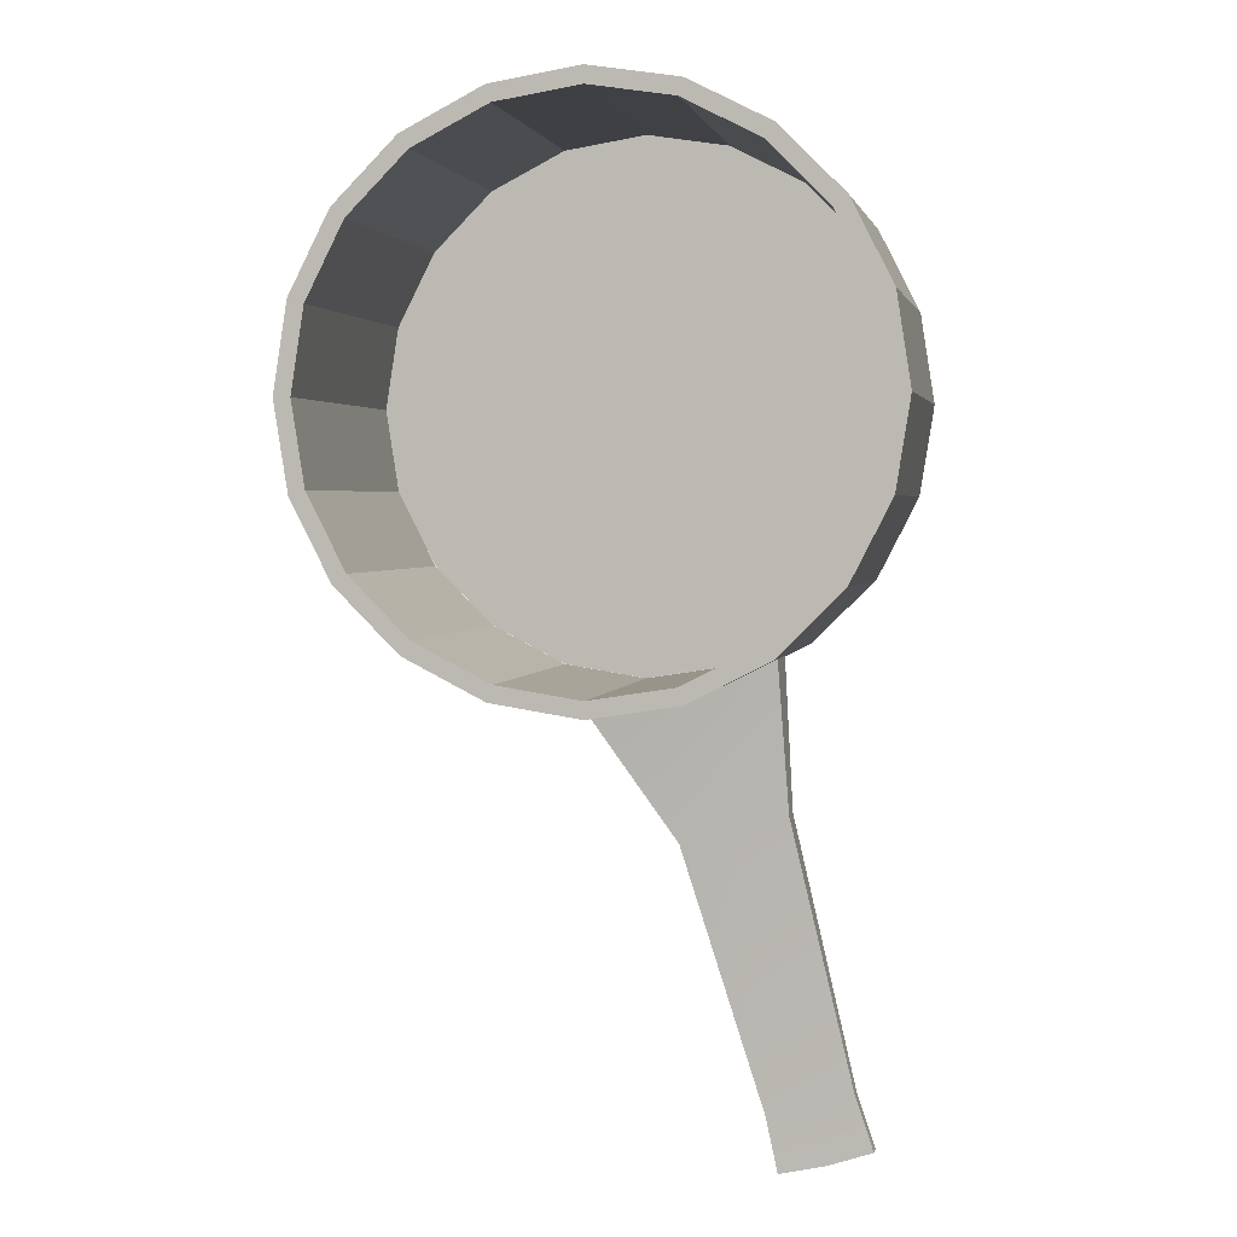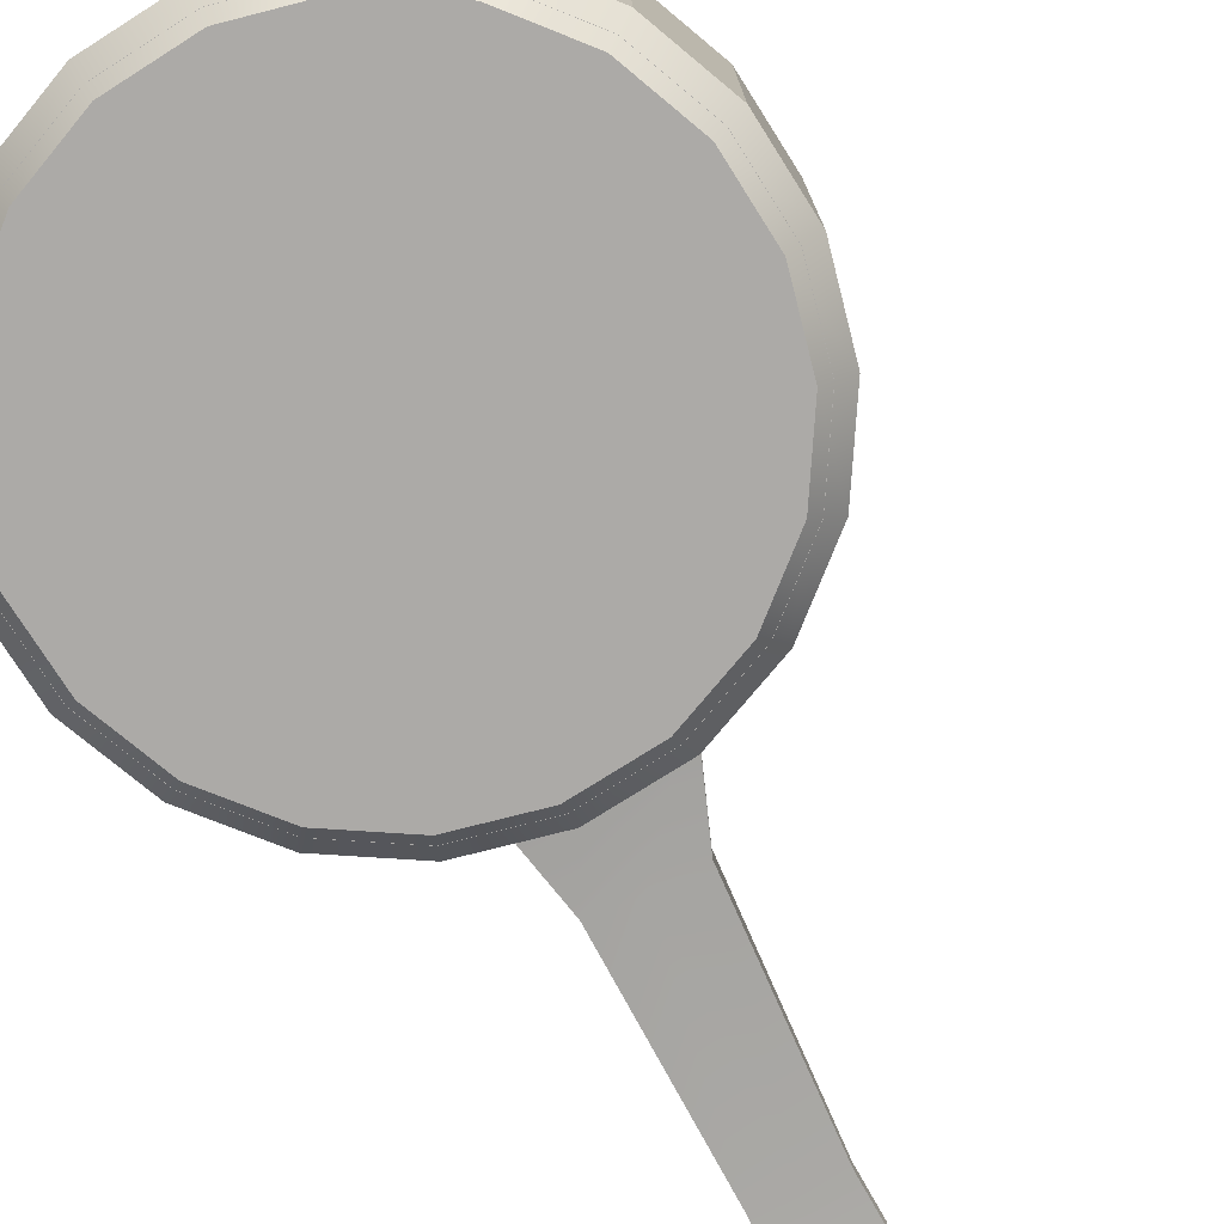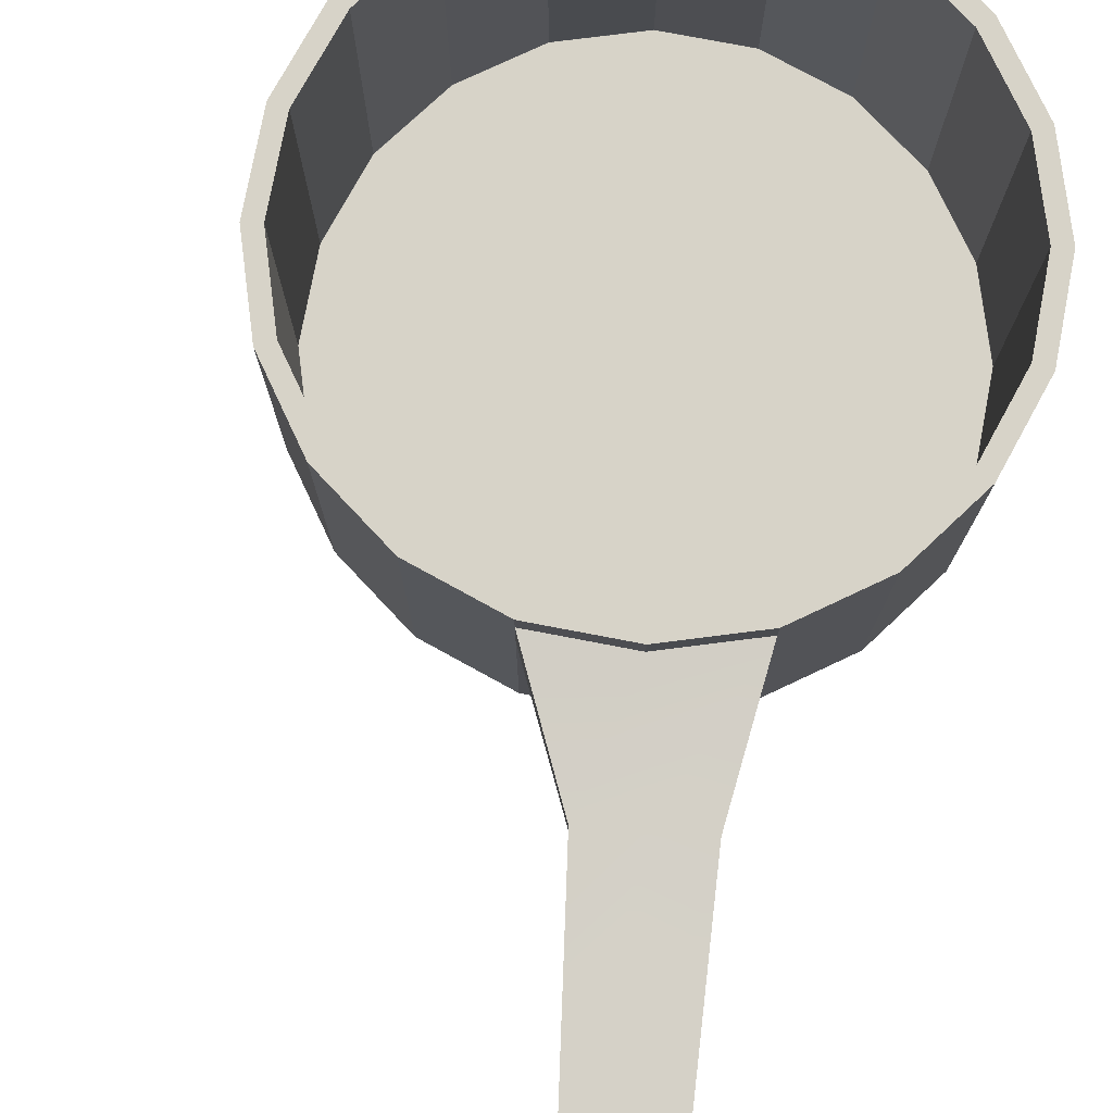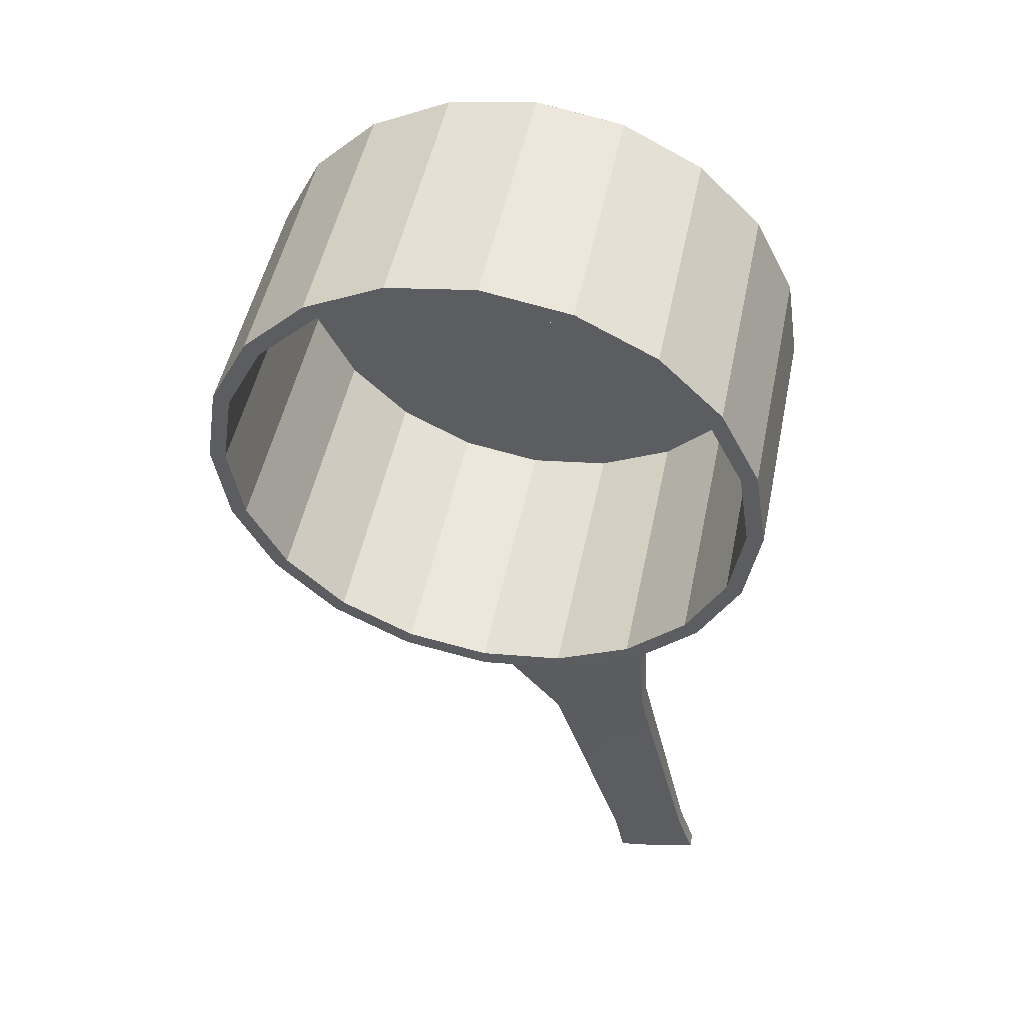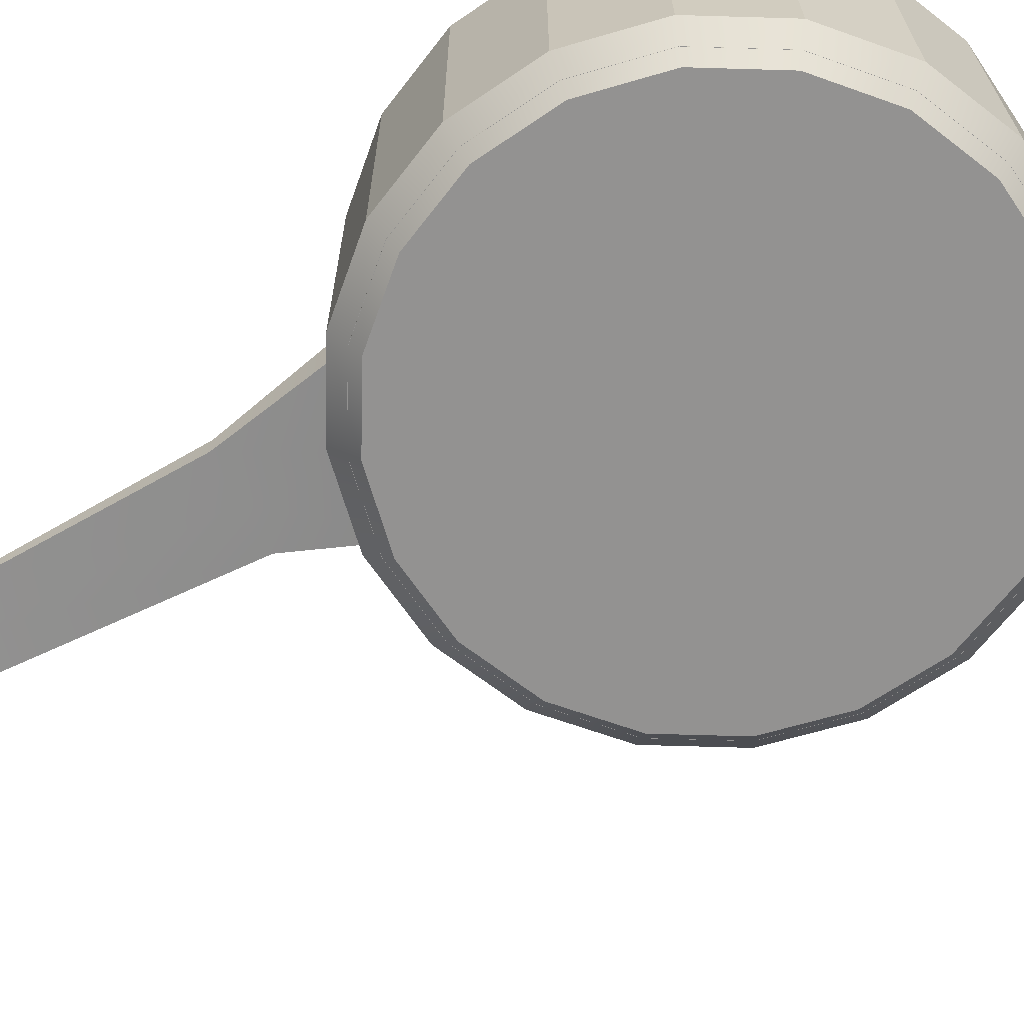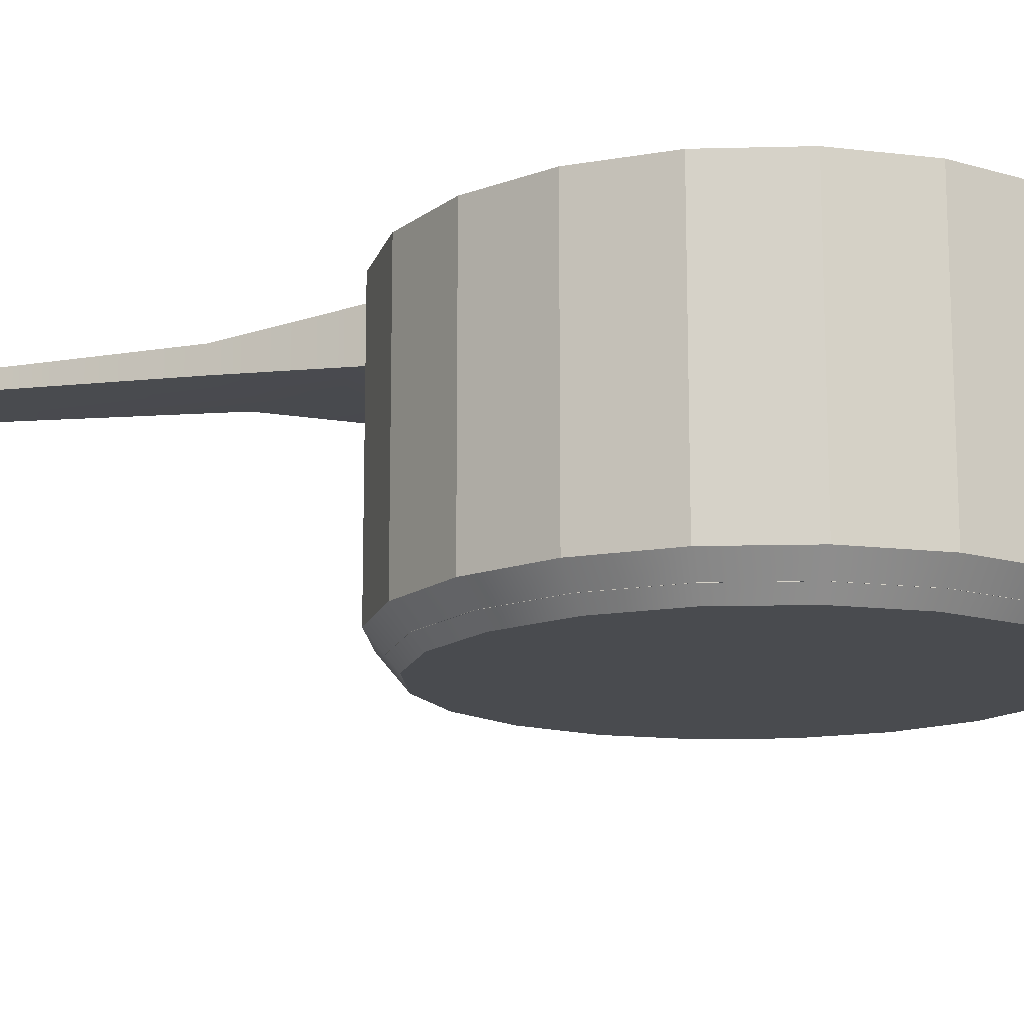
<metadata>
{"format":"obj","ext":"obj","renderer":"f3d","projection":"perspective","resolution":1024,"background":"white","views":[{"elev":2.6,"azim":-168.5,"up":"+Z"},{"elev":-76.1,"azim":41.3,"up":"+Y"},{"elev":77.2,"azim":-160.2,"up":"+Y"},{"elev":50.0,"azim":-168.4,"up":"+Z"},{"elev":-66.5,"azim":-46.7,"up":"+Y"},{"elev":-14.2,"azim":-59.8,"up":"+Y"}]}
</metadata>
<code>
g default
v 0.9511 -0.05732 -0.309
v 0.809 -0.05732 -0.5878
v 0.5878 -0.05732 -0.809
v 0.309 -0.05732 -0.9511
v 0 -0.05732 -1
v -0.309 -0.05732 -0.9511
v -0.5878 -0.05732 -0.809
v -0.809 -0.05732 -0.5878
v -0.9511 -0.05732 -0.309
v -1 -0.05732 0
v -0.9511 -0.05732 0.309
v -0.809 -0.05732 0.5878
v -0.5878 -0.05732 0.809
v -0.309 -0.05732 0.9511
v -0 -0.05732 1
v 0.309 -0.05732 0.9511
v 0.5878 -0.05732 0.809
v 0.809 -0.05732 0.5878
v 0.9511 -0.05732 0.309
v 1 -0.05732 0
v 1.054 0.07309 -0.3425
v 0.8966 0.07309 -0.6514
v 0.6514 0.07309 -0.8966
v 0.3425 0.07309 -1.054
v 0 0.07309 -1.108
v -0.3425 0.07309 -1.054
v -0.6514 0.07309 -0.8966
v -0.8966 0.07309 -0.6514
v -1.054 0.07309 -0.3425
v -1.108 0.07309 0
v -1.054 0.07309 0.3425
v -0.8966 0.07309 0.6514
v -0.6514 0.07309 0.8966
v -0.3425 0.07309 1.054
v -0 0.07309 1.108
v 0.3425 0.07309 1.054
v 0.6514 0.07309 0.8966
v 0.8966 0.07309 0.6514
v 1.054 0.07309 0.3425
v 1.108 0.07309 0
v 0 -0.05732 0
v 1.054 0.07309 -0.3425
v 0.8966 0.07309 -0.6514
v 0.6514 0.07309 -0.8966
v 0.3425 0.07309 -1.054
v 0 0.07309 -1.108
v -0.3425 0.07309 -1.054
v -0.6514 0.07309 -0.8966
v -0.8966 0.07309 -0.6514
v -1.054 0.07309 -0.3425
v -1.108 0.07309 0
v -1.054 0.07309 0.3425
v -0.8966 0.07309 0.6514
v -0.6514 0.07309 0.8966
v -0.3425 0.07309 1.054
v -0 0.07309 1.108
v 0.3425 0.07309 1.054
v 0.6514 0.07309 0.8966
v 0.8966 0.07309 0.6514
v 1.054 0.07309 0.3425
v 1.108 0.07309 0
v 0.9921 0.07309 -0.3224
v 0.844 0.07309 -0.6132
v 0.6132 0.07309 -0.844
v 0.3224 0.07309 -0.9921
v -1e-06 0.07309 -1.043
v -0.3224 0.07309 -0.9921
v -0.6132 0.07309 -0.844
v -0.844 0.07309 -0.6132
v -0.9921 0.07309 -0.3224
v -1.043 0.07309 0
v -0.9921 0.07309 0.3224
v -0.844 0.07309 0.6132
v -0.6132 0.07309 0.844
v -0.3224 0.07309 0.9921
v -1e-06 0.07309 1.043
v 0.3224 0.07309 0.9921
v 0.6132 0.07309 0.844
v 0.844 0.07309 0.6132
v 0.9921 0.07309 0.3224
v 1.043 0.07309 0
v 0.9921 -0.005999 -0.3224
v 0.844 -0.005999 -0.6132
v -1e-06 -0.005999 0
v 0.6132 -0.005999 -0.844
v 0.3224 -0.005999 -0.9921
v -1e-06 -0.005999 -1.043
v -0.3224 -0.005999 -0.9921
v -0.6132 -0.005999 -0.844
v -0.844 -0.005999 -0.6132
v -0.9921 -0.005999 -0.3224
v -1.043 -0.005999 0
v -0.9921 -0.005999 0.3224
v -0.844 -0.005999 0.6132
v -0.6132 -0.005999 0.844
v -0.3224 -0.005999 0.9921
v -1e-06 -0.005999 1.043
v 0.3224 -0.005999 0.9921
v 0.6132 -0.005999 0.844
v 0.844 -0.005999 0.6132
v 0.9921 -0.005999 0.3224
v 1.043 -0.005999 0
v 1.054 1.128 -0.3425
v 0.8966 1.128 -0.6514
v 0.844 1.128 -0.6132
v 0.9921 1.128 -0.3224
v 0.6514 1.128 -0.8966
v 0.6132 1.128 -0.844
v 0.3425 1.128 -1.054
v 0.3224 1.128 -0.9921
v 0 1.128 -1.108
v -1e-06 1.128 -1.043
v -0.3425 1.128 -1.054
v -0.3224 1.128 -0.9921
v -0.6514 1.128 -0.8966
v -0.6132 1.128 -0.844
v -0.8966 1.128 -0.6514
v -0.844 1.128 -0.6132
v -1.054 1.128 -0.3425
v -0.9921 1.128 -0.3224
v -1.108 1.128 0
v -1.043 1.128 0
v -1.054 1.128 0.3425
v -0.9921 1.128 0.3224
v -0.8966 1.128 0.6514
v -0.844 1.128 0.6132
v -0.6514 1.128 0.8966
v -0.6132 1.128 0.844
v -0.3425 1.128 1.054
v -0.3224 1.128 0.9921
v -0 1.128 1.108
v -1e-06 1.128 1.043
v 0.3425 1.128 1.054
v 0.3224 1.128 0.9921
v 0.6514 1.128 0.8966
v 0.6132 1.128 0.844
v 0.8966 1.128 0.6514
v 0.844 1.128 0.6132
v 1.054 1.128 0.3425
v 0.9921 1.128 0.3224
v 1.108 1.128 0
v 1.043 1.128 0
v 1.108 1.029 0
v 1.054 1.029 0.3425
v 0.8966 1.029 0.6514
v 0.6514 1.029 0.8966
v 0.3425 1.029 1.054
v -0 1.029 1.108
v -0.3425 1.029 1.054
v -0.6514 1.029 0.8966
v -0.8966 1.029 0.6514
v -1.054 1.029 0.3425
v -1.108 1.029 0
v -1.054 1.029 -0.3425
v -0.8966 1.029 -0.6514
v -0.6514 1.029 -0.8966
v -0.3425 1.029 -1.054
v -4e-06 1.029 -1.108
v 0.3425 1.029 -1.054
v 0.6514 1.029 -0.8966
v 0.8966 1.029 -0.6514
v 1.054 1.029 -0.3425
v -0.6514 0.8404 -0.8966
v -0.3425 0.8404 -1.054
v -4e-06 0.8404 -1.108
v 0.3425 0.8404 -1.054
v 0.6514 0.8404 -0.8966
v 0.8966 0.8404 -0.6514
v 1.054 0.8404 -0.3425
v 1.108 0.8404 0
v 1.054 0.8404 0.3425
v 0.8966 0.8404 0.6514
v 0.6514 0.8404 0.8966
v 0.3425 0.8404 1.054
v -0 0.8404 1.108
v -0.3425 0.8404 1.054
v -0.6514 0.8404 0.8966
v -0.8966 0.8404 0.6514
v -1.054 0.8404 0.3425
v -1.108 0.8404 0
v -1.054 0.8404 -0.3425
v -0.8966 0.8404 -0.6514
v -0.6868 0.8853 -1.438
v -0.5016 0.8853 -1.505
v -0.6868 0.9846 -1.438
v -0.5016 0.9846 -1.505
v -0.3052 0.8853 -1.544
v -0.3052 0.9846 -1.544
v -0.9138 0.906 -2.397
v -0.7624 0.906 -2.448
v -0.9138 0.9639 -2.397
v -0.7624 0.9639 -2.448
v -0.6046 0.906 -2.482
v -0.6046 0.9639 -2.482
v -0.9797 0.906 -2.591
v -0.8172 0.906 -2.645
v -0.9797 0.9639 -2.591
v -0.8172 0.9639 -2.645
v -0.6483 0.906 -2.683
v -0.6483 0.9639 -2.683
g pCylinder1
f 1 2 22 21
f 2 3 23 22
f 3 4 24 23
f 4 5 25 24
f 5 6 26 25
f 6 7 27 26
f 7 8 28 27
f 8 9 29 28
f 9 10 30 29
f 10 11 31 30
f 11 12 32 31
f 12 13 33 32
f 13 14 34 33
f 14 15 35 34
f 15 16 36 35
f 16 17 37 36
f 17 18 38 37
f 18 19 39 38
f 19 20 40 39
f 20 1 21 40
f 2 1 41
f 3 2 41
f 4 3 41
f 5 4 41
f 6 5 41
f 7 6 41
f 8 7 41
f 9 8 41
f 10 9 41
f 11 10 41
f 12 11 41
f 13 12 41
f 14 13 41
f 15 14 41
f 16 15 41
f 17 16 41
f 18 17 41
f 19 18 41
f 20 19 41
f 1 20 41
f 82 83 84
f 83 85 84
f 85 86 84
f 86 87 84
f 87 88 84
f 88 89 84
f 89 90 84
f 90 91 84
f 91 92 84
f 92 93 84
f 93 94 84
f 94 95 84
f 95 96 84
f 96 97 84
f 97 98 84
f 98 99 84
f 99 100 84
f 100 101 84
f 101 102 84
f 102 82 84
f 21 22 43 42
f 22 23 44 43
f 23 24 45 44
f 24 25 46 45
f 25 26 47 46
f 26 27 48 47
f 27 28 49 48
f 28 29 50 49
f 29 30 51 50
f 30 31 52 51
f 31 32 53 52
f 32 33 54 53
f 33 34 55 54
f 34 35 56 55
f 35 36 57 56
f 36 37 58 57
f 37 38 59 58
f 38 39 60 59
f 39 40 61 60
f 40 21 42 61
f 103 104 105 106
f 104 107 108 105
f 107 109 110 108
f 109 111 112 110
f 111 113 114 112
f 113 115 116 114
f 115 117 118 116
f 117 119 120 118
f 119 121 122 120
f 121 123 124 122
f 123 125 126 124
f 125 127 128 126
f 127 129 130 128
f 129 131 132 130
f 131 133 134 132
f 133 135 136 134
f 135 137 138 136
f 137 139 140 138
f 139 141 142 140
f 141 103 106 142
f 62 63 83 82
f 63 64 85 83
f 64 65 86 85
f 65 66 87 86
f 66 67 88 87
f 67 68 89 88
f 68 69 90 89
f 69 70 91 90
f 70 71 92 91
f 71 72 93 92
f 72 73 94 93
f 73 74 95 94
f 74 75 96 95
f 75 76 97 96
f 76 77 98 97
f 77 78 99 98
f 78 79 100 99
f 79 80 101 100
f 80 81 102 101
f 81 62 82 102
f 42 43 168 169
f 63 62 106 105
f 43 44 167 168
f 64 63 105 108
f 44 45 166 167
f 65 64 108 110
f 45 46 165 166
f 66 65 110 112
f 46 47 164 165
f 67 66 112 114
f 47 48 163 164
f 68 67 114 116
f 48 49 182 163
f 69 68 116 118
f 49 50 181 182
f 70 69 118 120
f 50 51 180 181
f 71 70 120 122
f 51 52 179 180
f 72 71 122 124
f 52 53 178 179
f 73 72 124 126
f 53 54 177 178
f 74 73 126 128
f 54 55 176 177
f 75 74 128 130
f 55 56 175 176
f 76 75 130 132
f 56 57 174 175
f 77 76 132 134
f 57 58 173 174
f 78 77 134 136
f 58 59 172 173
f 79 78 136 138
f 59 60 171 172
f 80 79 138 140
f 60 61 170 171
f 81 80 140 142
f 61 42 169 170
f 62 81 142 106
f 144 143 141 139
f 145 144 139 137
f 146 145 137 135
f 147 146 135 133
f 148 147 133 131
f 149 148 131 129
f 150 149 129 127
f 151 150 127 125
f 152 151 125 123
f 153 152 123 121
f 154 153 121 119
f 155 154 119 117
f 156 155 117 115
f 157 156 115 113
f 158 157 113 111
f 159 158 111 109
f 160 159 109 107
f 161 160 107 104
f 162 161 104 103
f 143 162 103 141
f 196 195 197 198
f 199 196 198 200
f 166 165 158 159
f 167 166 159 160
f 168 167 160 161
f 169 168 161 162
f 170 169 162 143
f 171 170 143 144
f 172 171 144 145
f 173 172 145 146
f 174 173 146 147
f 175 174 147 148
f 176 175 148 149
f 177 176 149 150
f 178 177 150 151
f 179 178 151 152
f 180 179 152 153
f 181 180 153 154
f 182 181 154 155
f 163 182 155 156
f 164 163 183 184
f 163 156 185 183
f 156 157 186 185
f 165 164 184 187
f 157 158 188 186
f 158 165 187 188
f 184 183 189 190
f 183 185 191 189
f 185 186 192 191
f 187 184 190 193
f 186 188 194 192
f 188 187 193 194
f 190 189 195 196
f 189 191 197 195
f 191 192 198 197
f 193 190 196 199
f 192 194 200 198
f 194 193 199 200

</code>
